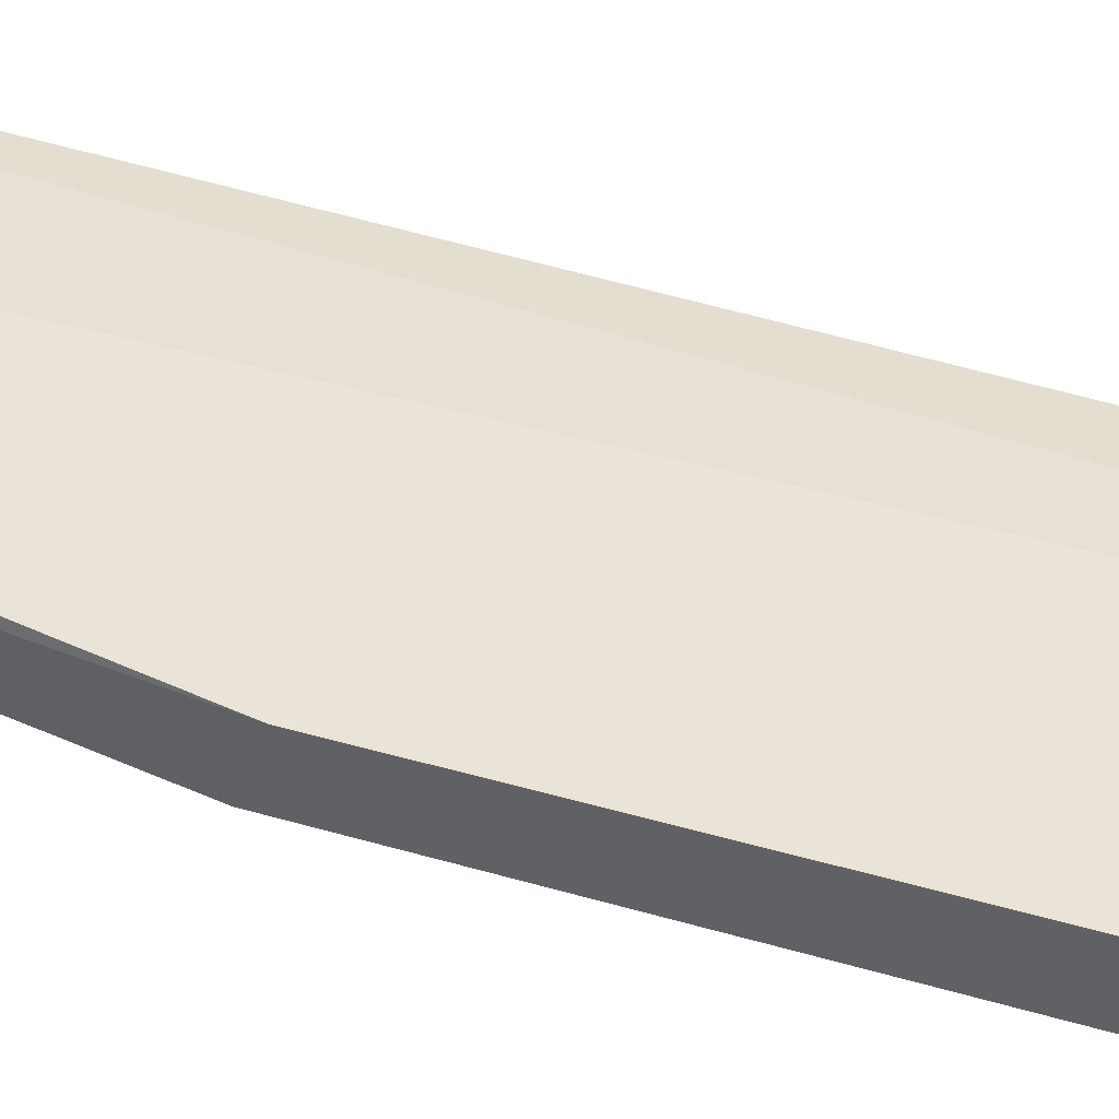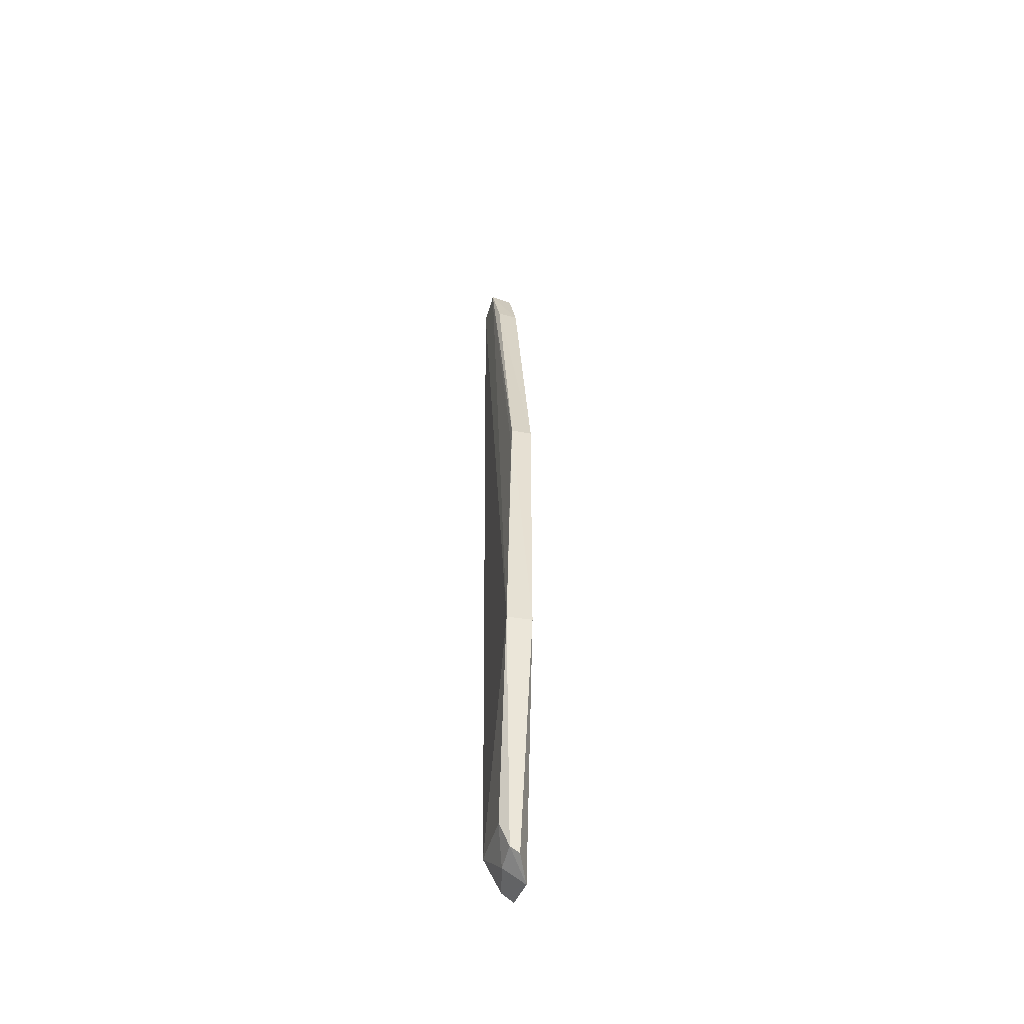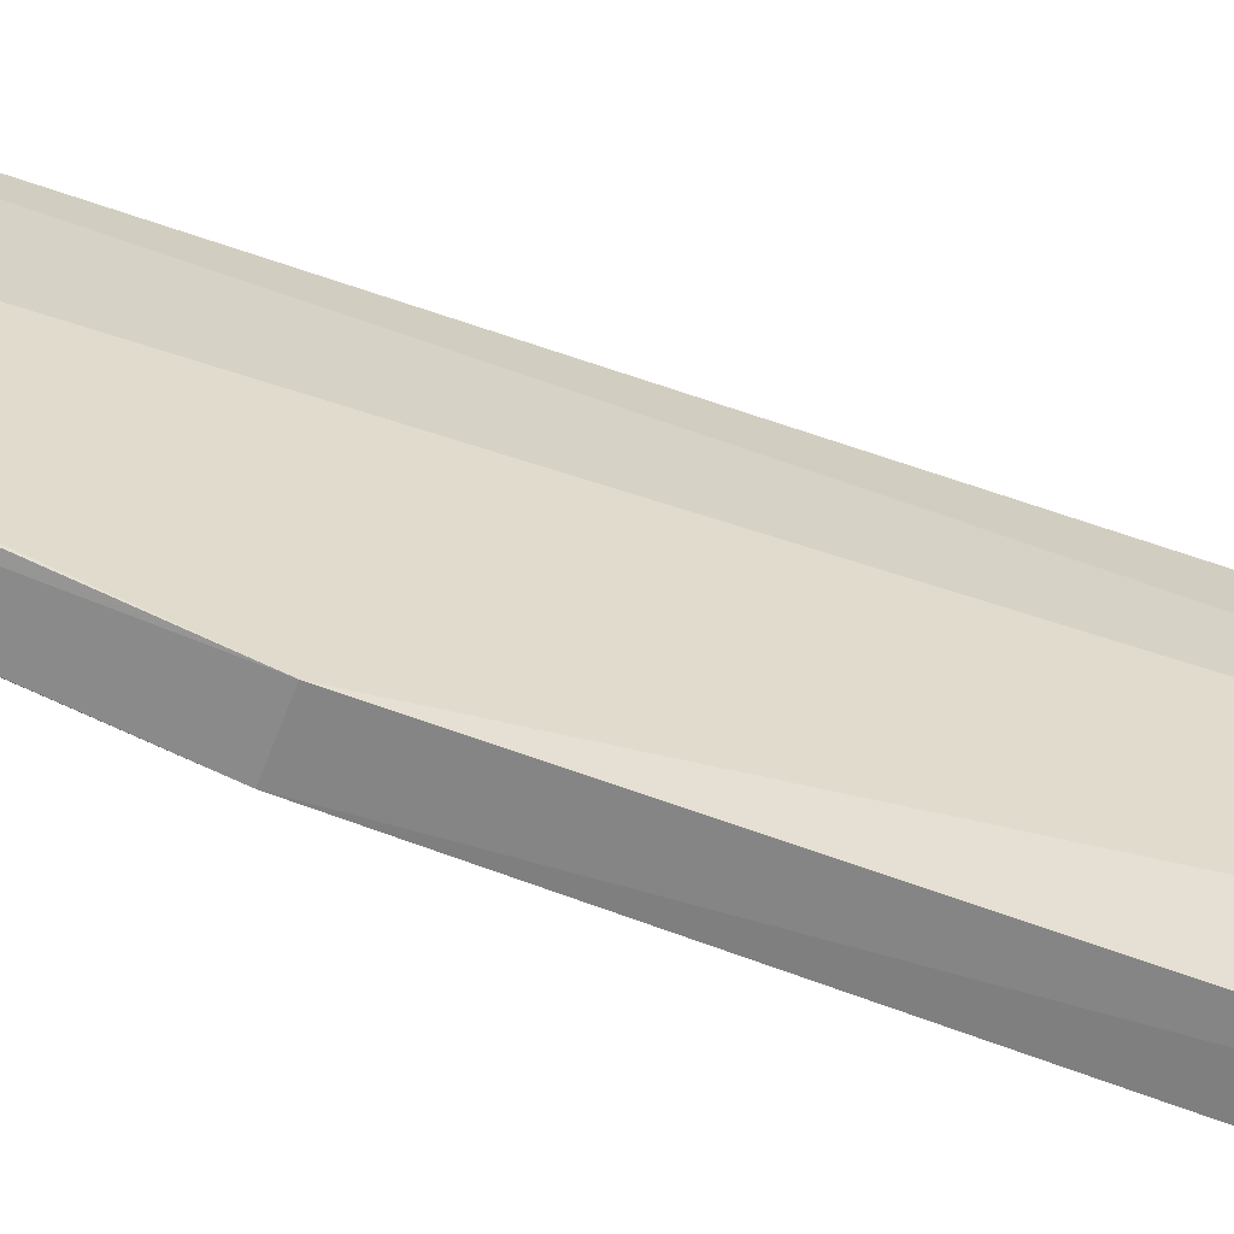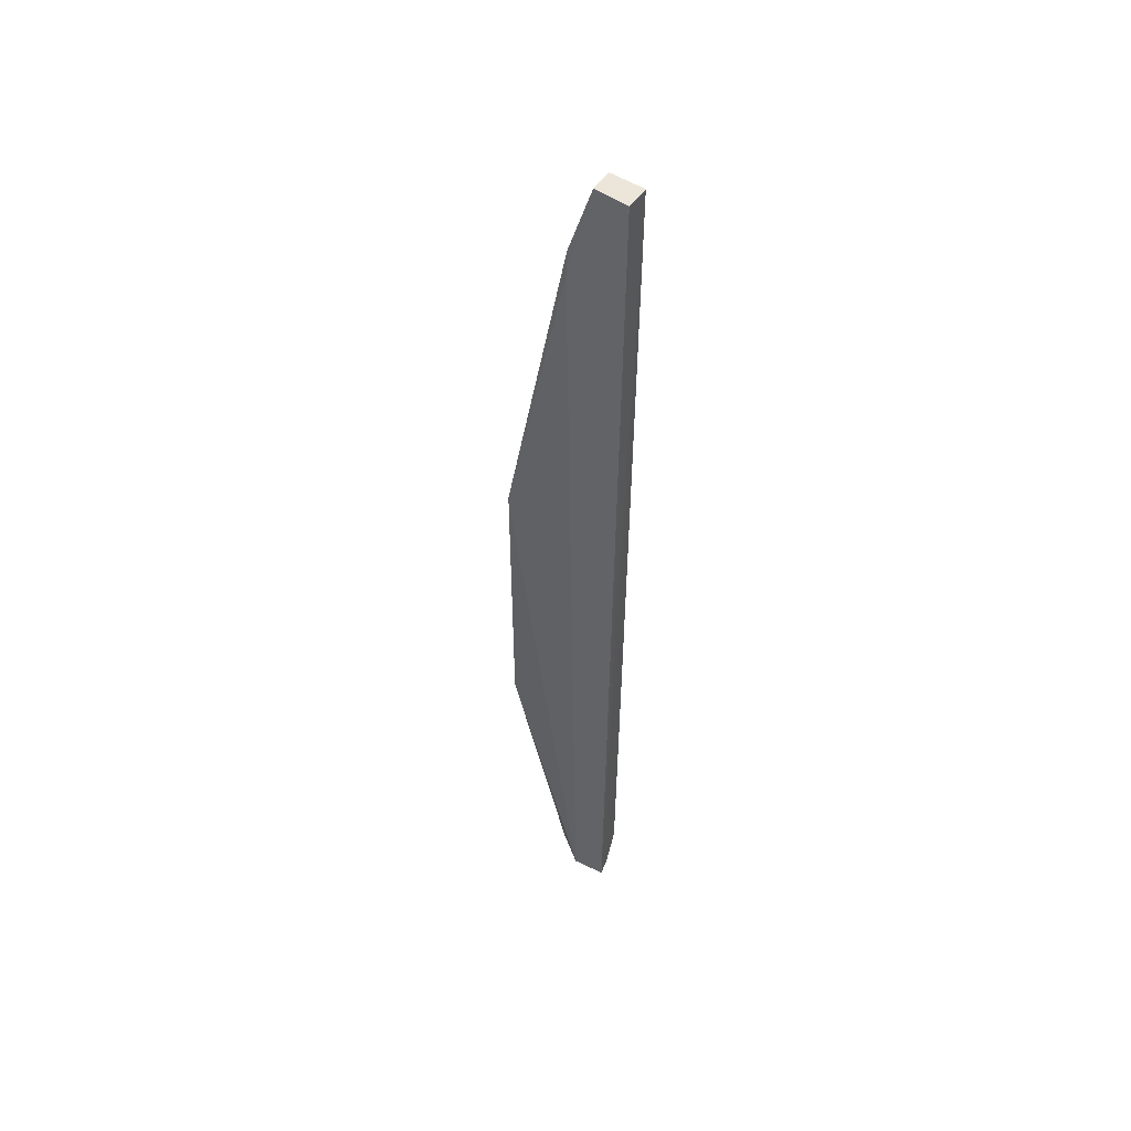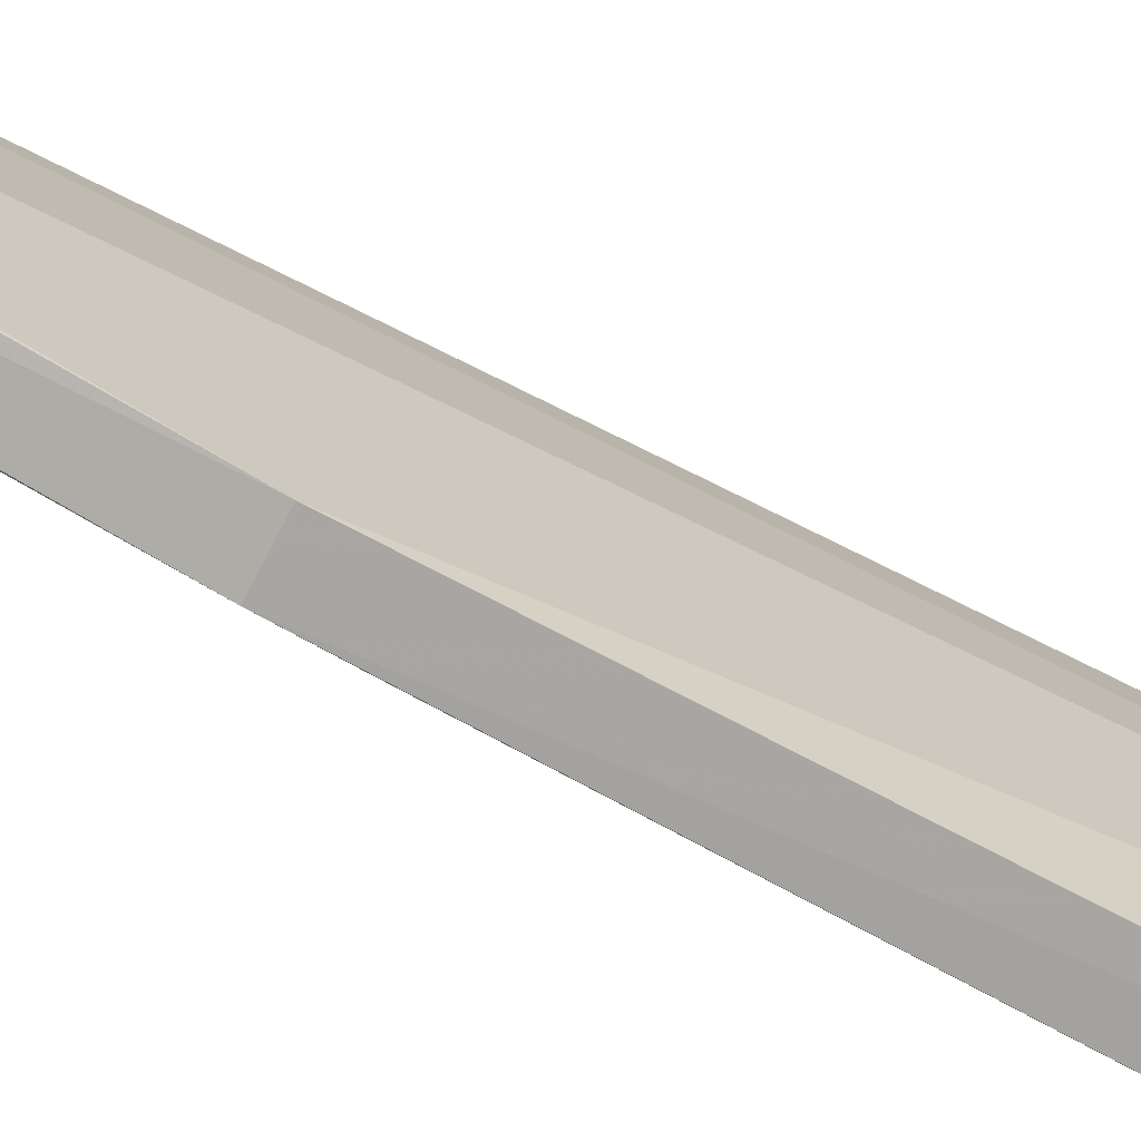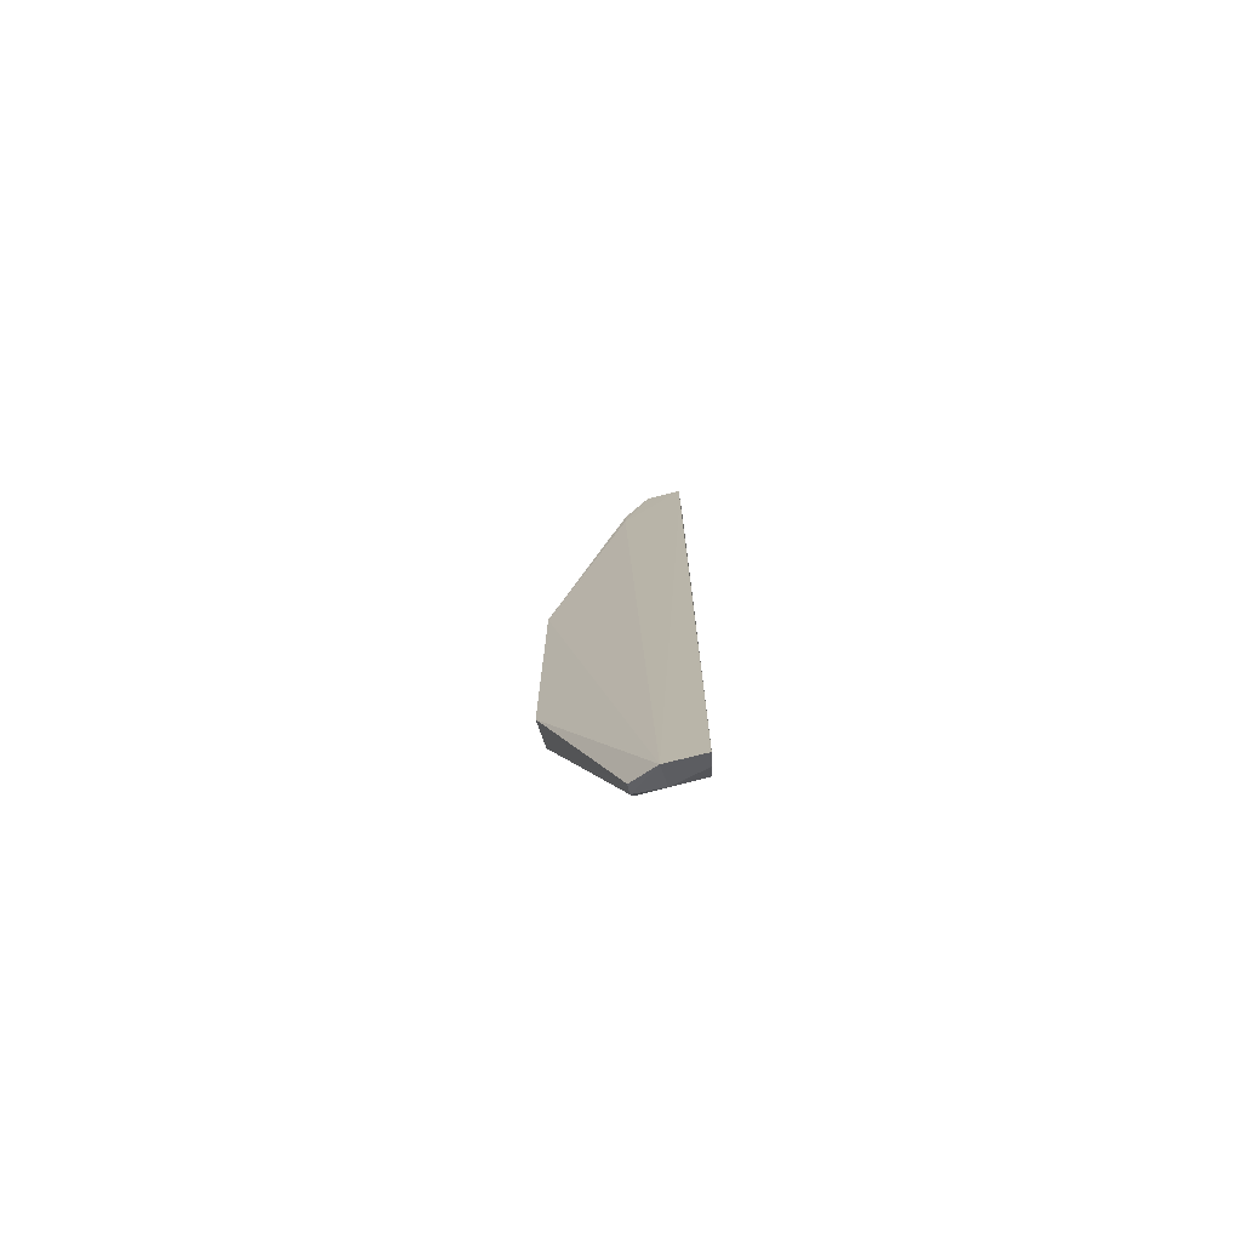
<metadata>
{"format":"obj","ext":"obj","renderer":"f3d","projection":"perspective","resolution":1024,"background":"white","views":[{"elev":-48.9,"azim":-108.5,"up":"+Z"},{"elev":-51.1,"azim":167.1,"up":"+Y"},{"elev":-63.0,"azim":-110.5,"up":"+Z"},{"elev":48.9,"azim":-50.0,"up":"+Y"},{"elev":-75.6,"azim":-117.4,"up":"+Z"},{"elev":-75.0,"azim":-74.2,"up":"+Y"}]}
</metadata>
<code>
v 0.1348 0.05338 0.2866
v 0.1333 -0.125 0.286
v 0.1348 -0.08813 0.2608
v 0.1297 -0.02959 0.2606
v 0.1274 -0.1325 0.2873
v 0.1338 -0.02962 0.2607
v 0.1298 -0.1313 0.2868
v 0.1301 0.05322 0.2872
v 0.1299 -0.08807 0.2606
v 0.1345 0.05332 0.2797
v 0.129 -0.1315 0.2753
v 0.1298 -0.04418 0.2872
v 0.1293 0.03342 0.2753
v 0.1267 -0.1339 0.2804
v 0.1339 -0.03463 0.2608
v 0.1337 0.03874 0.2751
v 0.1299 0.05323 0.2802
v 0.1329 -0.1257 0.2751
v 0.1299 0.04341 0.2872
v 0.1311 -0.131 0.2804
v 0.1295 0.03861 0.2753
v 0.1309 -0.1304 0.2751
f 1 2 3
f 7 2 1
f 7 1 5
f 9 6 3
f 9 4 6
f 10 1 3
f 11 9 3
f 12 5 1
f 14 4 9
f 14 13 4
f 14 9 11
f 14 7 5
f 15 10 3
f 15 3 6
f 15 6 10
f 16 10 6
f 16 6 4
f 17 8 1
f 17 1 10
f 17 13 8
f 18 3 2
f 19 5 12
f 19 14 5
f 19 8 13
f 19 13 14
f 19 12 1
f 19 1 8
f 20 7 14
f 20 18 2
f 20 2 7
f 21 16 4
f 21 4 13
f 21 13 17
f 21 17 10
f 21 10 16
f 22 11 3
f 22 3 18
f 22 18 20
f 22 20 14
f 22 14 11

</code>
